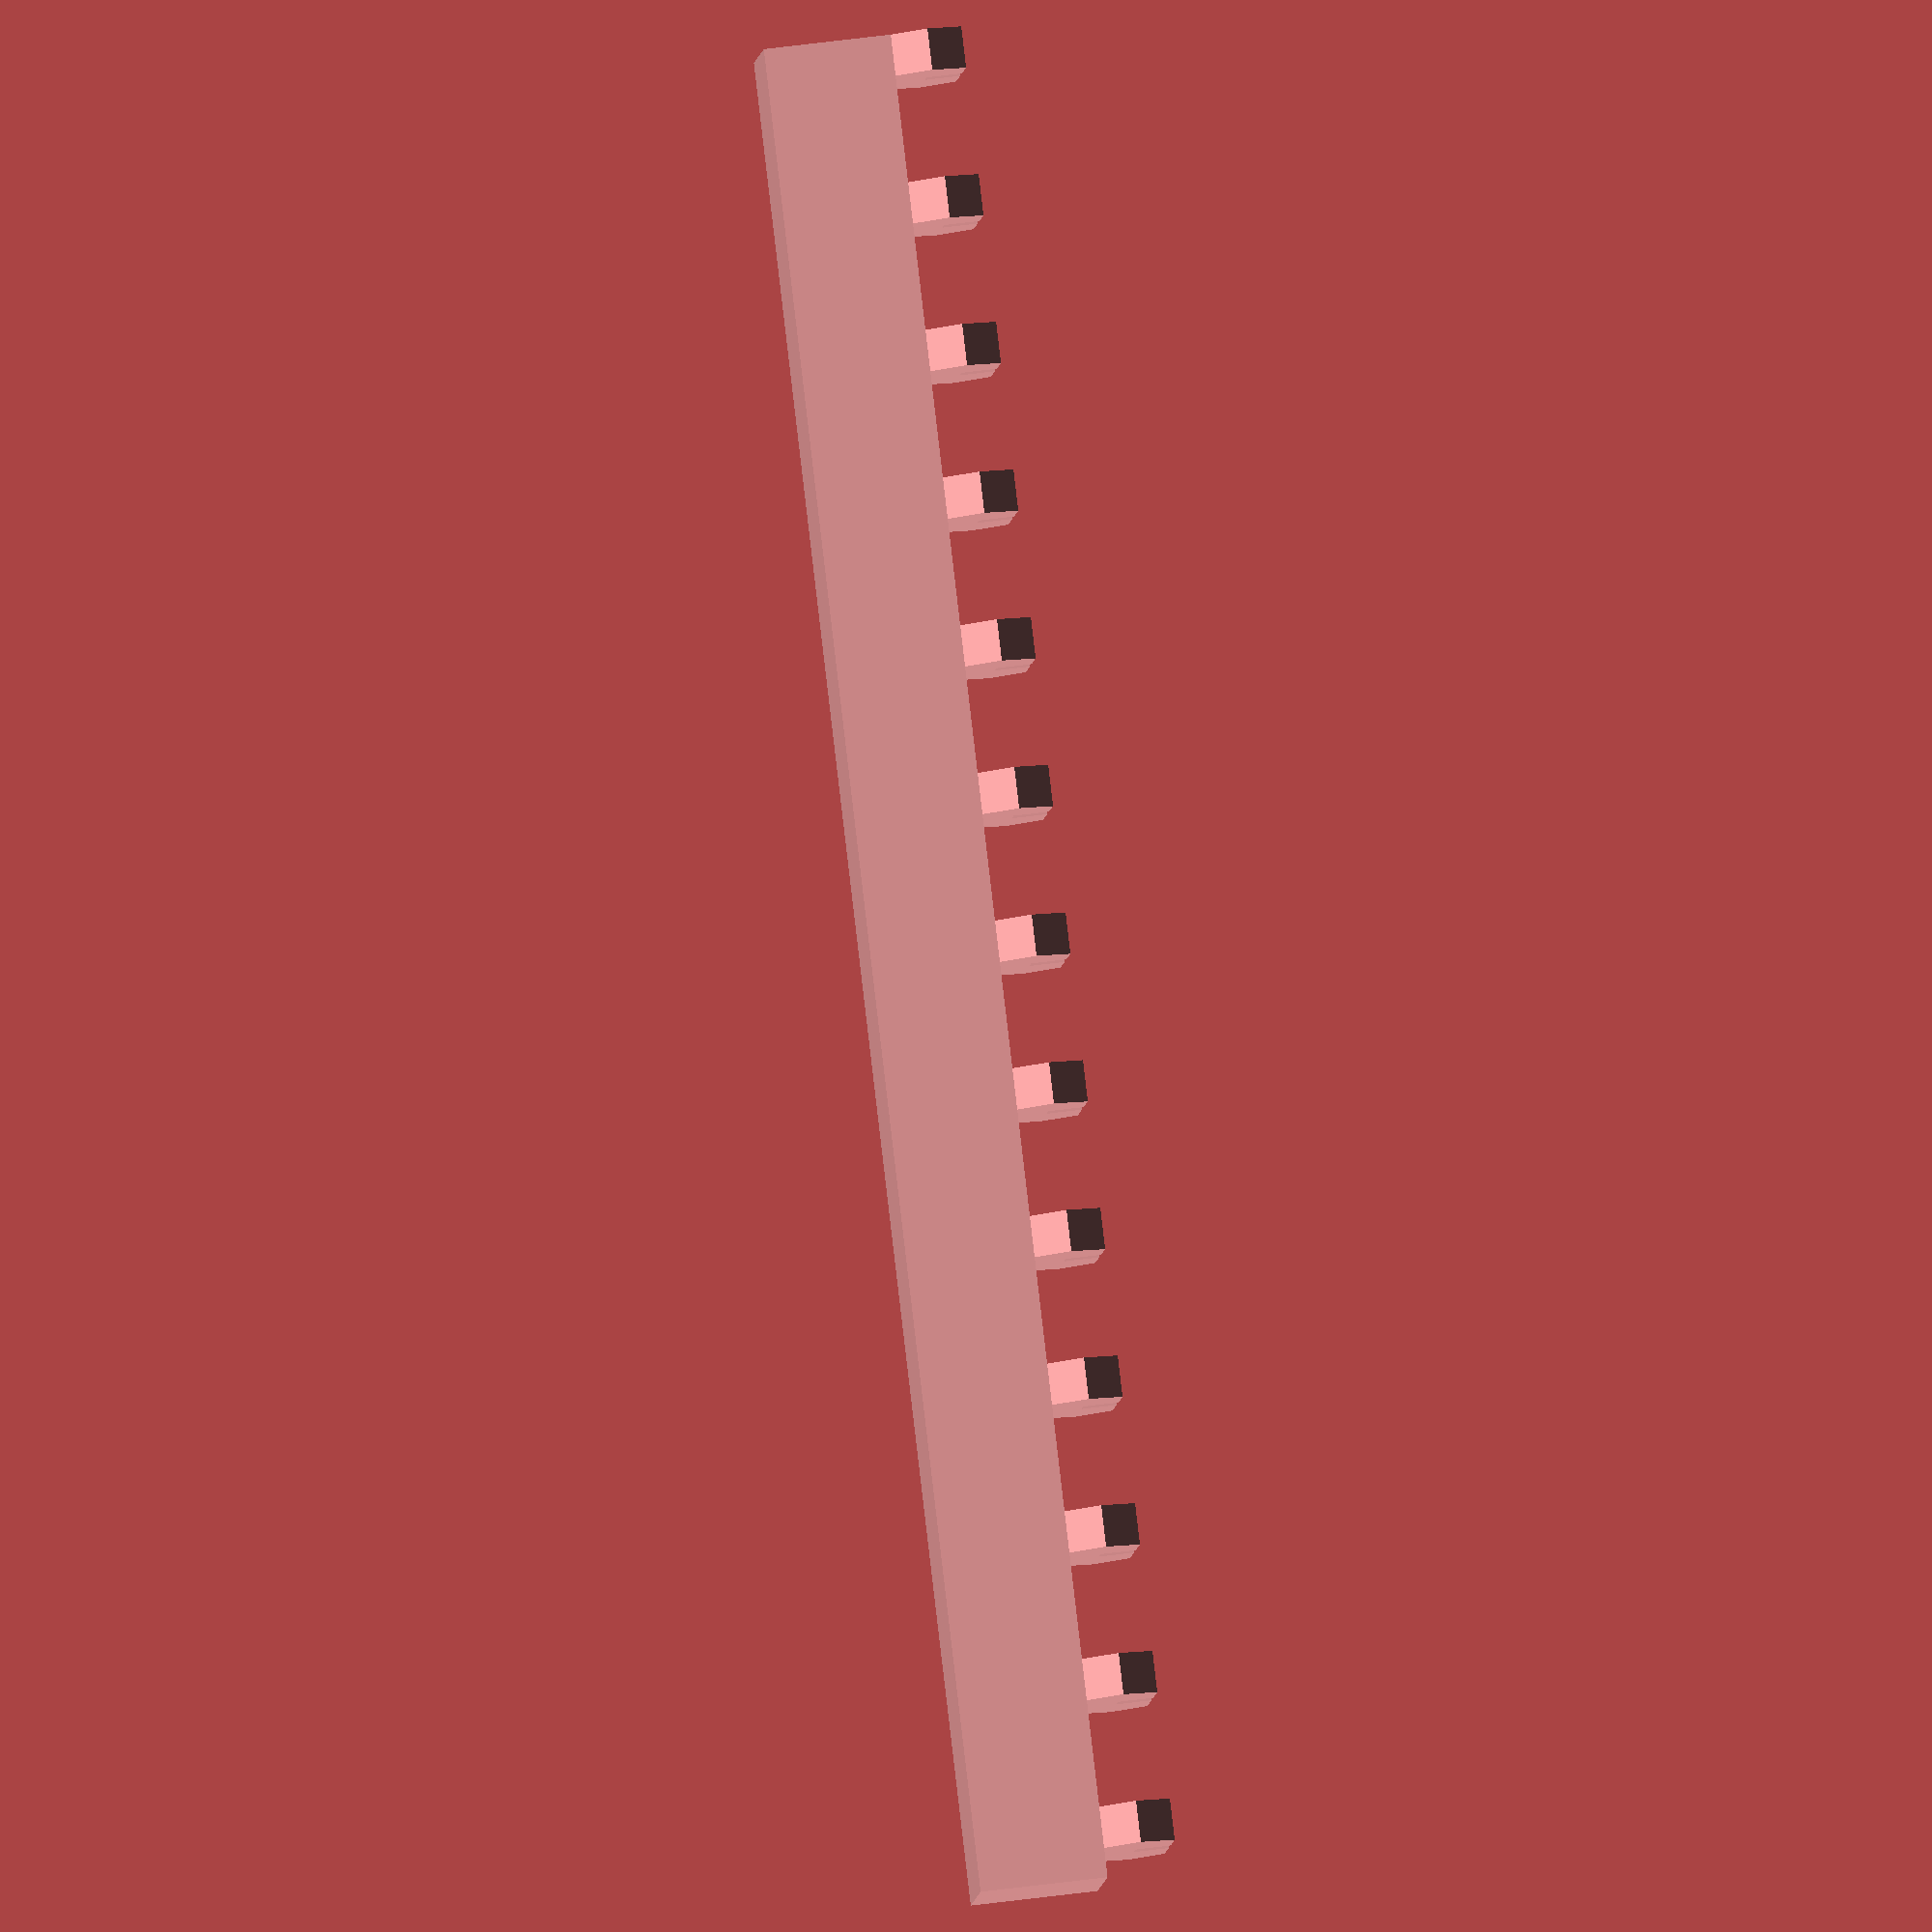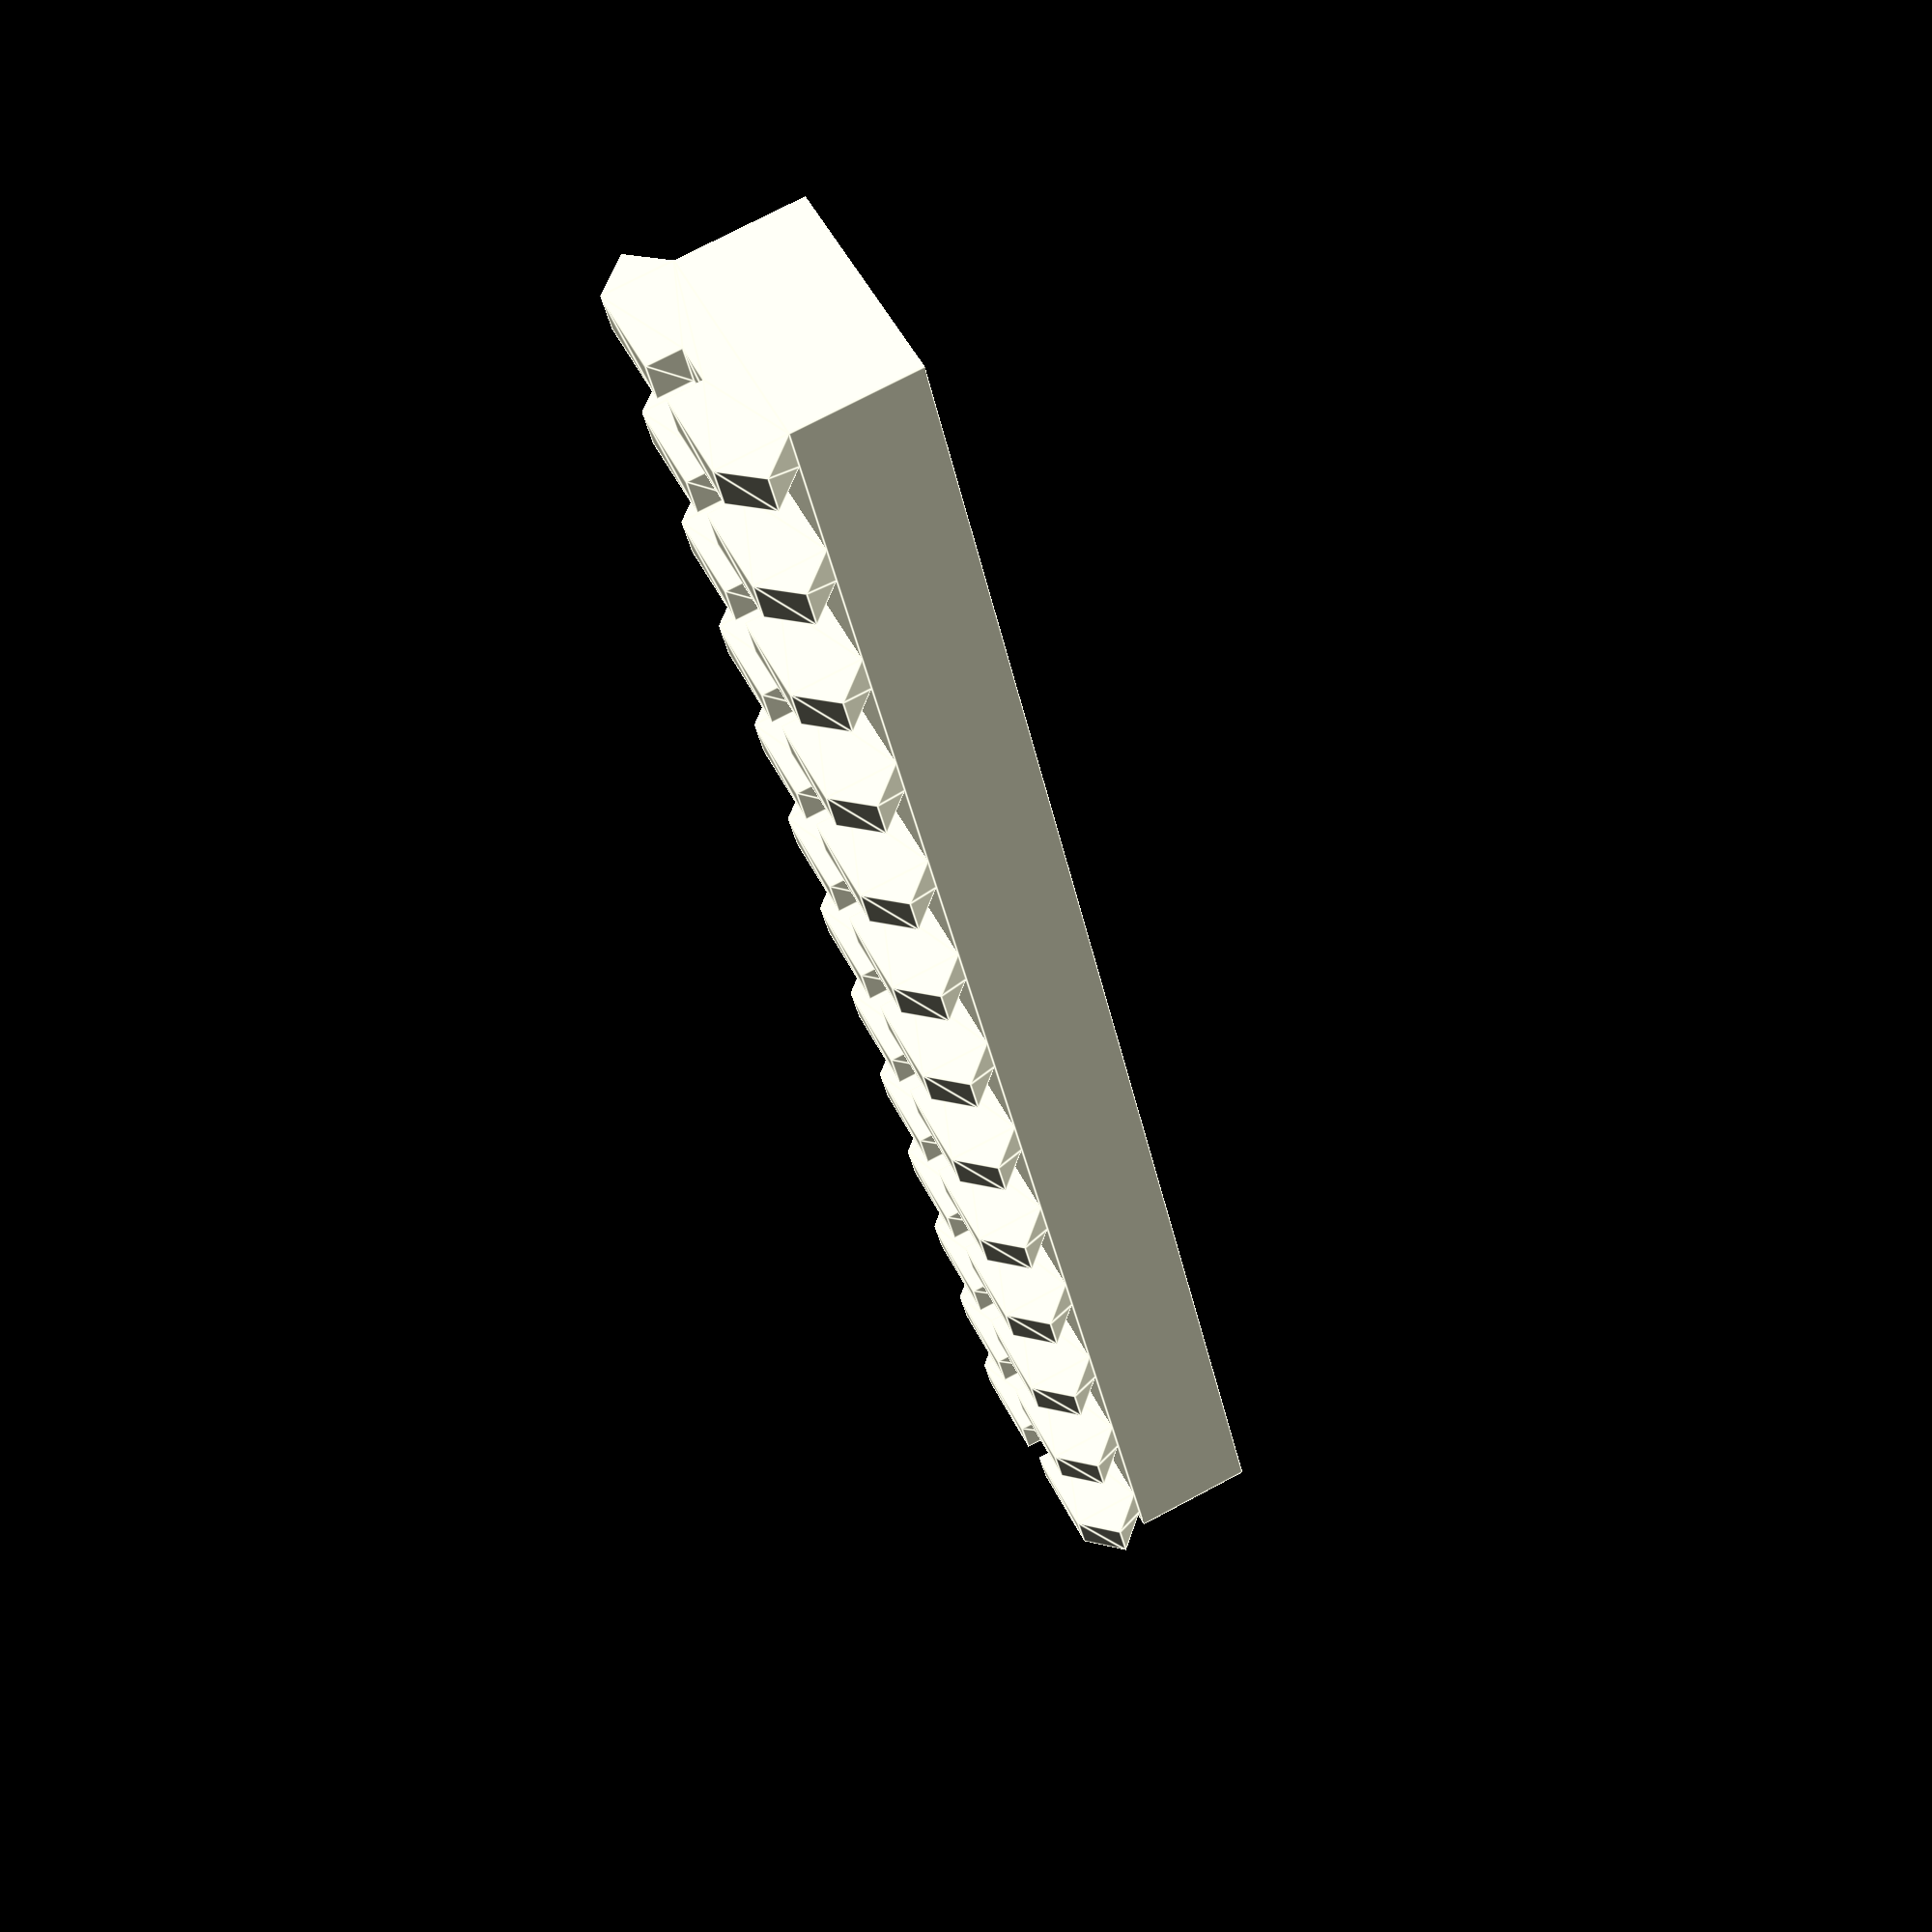
<openscad>
$fn = 100;

/** VARIABLES **/
RAIL_LENGTH = 124.9;
RAIL_WIDTH = 21.2;
RAIL_HEIGHT = 8.6;

ENCOCHE_LENGTH = 4.78;
ENCOCHE_WIDTH = 15.6;
ENCOCHE_HEIGHT = 2.8;
ENCOCHE_SEPARATOR = 5.23;
ENCOCHE_ANGLE_SIZE = (RAIL_WIDTH - ENCOCHE_WIDTH) / 2; // =2.8
ENCOCHE_HOLE = 3;


/** Canon hook **/
module canonHook() {
    difference() {
        difference() {  
            cube([50, 10, 15]);
            translate([30,-13,2]) cube([15, 30, 11]);
        }
        translate([37, 5, -10]) cylinder(h=30, r=3);
    }
}


/** Holder **/
// Rail : https://pinshape.com/items/53040-3d-printed-kar98k-picattiny-rail
module rail() {
    translate([0, ENCOCHE_LENGTH / 2, 0]) cube([RAIL_LENGTH, RAIL_WIDTH - ENCOCHE_LENGTH, RAIL_HEIGHT]);

    // Create all the encoches
    separator = 0;
    for (i = [0:1:12]) {
        translate([separator, RAIL_WIDTH / 2, RAIL_HEIGHT]) rotate([90, 0, 90]) encocheRail();
        separator = i * (ENCOCHE_SEPARATOR + ENCOCHE_LENGTH);
    }
}

module encocheRail() {
    linear_extrude(height = ENCOCHE_HEIGHT) {
        encocheRailPolygon();
        mirror([1,0,0]) {
            encocheRailPolygon();
        }
    }
} 

module encocheRailPolygon() {
    polygon(points=[ 
        [0, 0],
        [RAIL_WIDTH / 2 - ENCOCHE_LENGTH / 2, 0], 
        [RAIL_WIDTH / 2, ENCOCHE_LENGTH / 2],
        [RAIL_WIDTH / 2 - ENCOCHE_LENGTH / 2, ENCOCHE_LENGTH], 
        [ENCOCHE_HOLE / 2, ENCOCHE_LENGTH], 
        [ENCOCHE_HOLE / 2, ENCOCHE_LENGTH / 2], 
        [0, ENCOCHE_LENGTH / 2]
    ]);
}


/** VIEW **/
assembling = false;
if (assembling) {
    canonHook();
} else {
    // canonHook();
    translate([0, 100, 0]) rail();
}

</openscad>
<views>
elev=112.3 azim=340.8 roll=277.1 proj=o view=wireframe
elev=105.0 azim=246.3 roll=117.9 proj=p view=edges
</views>
